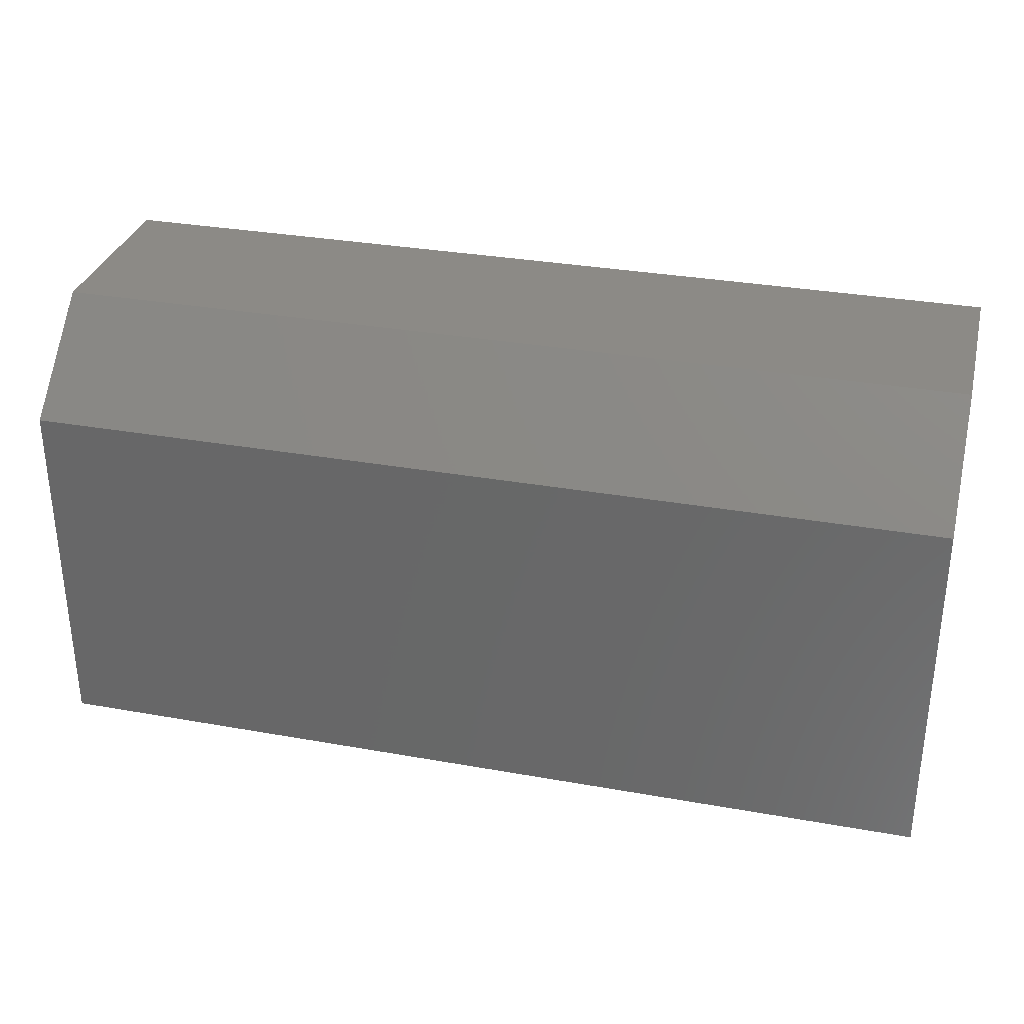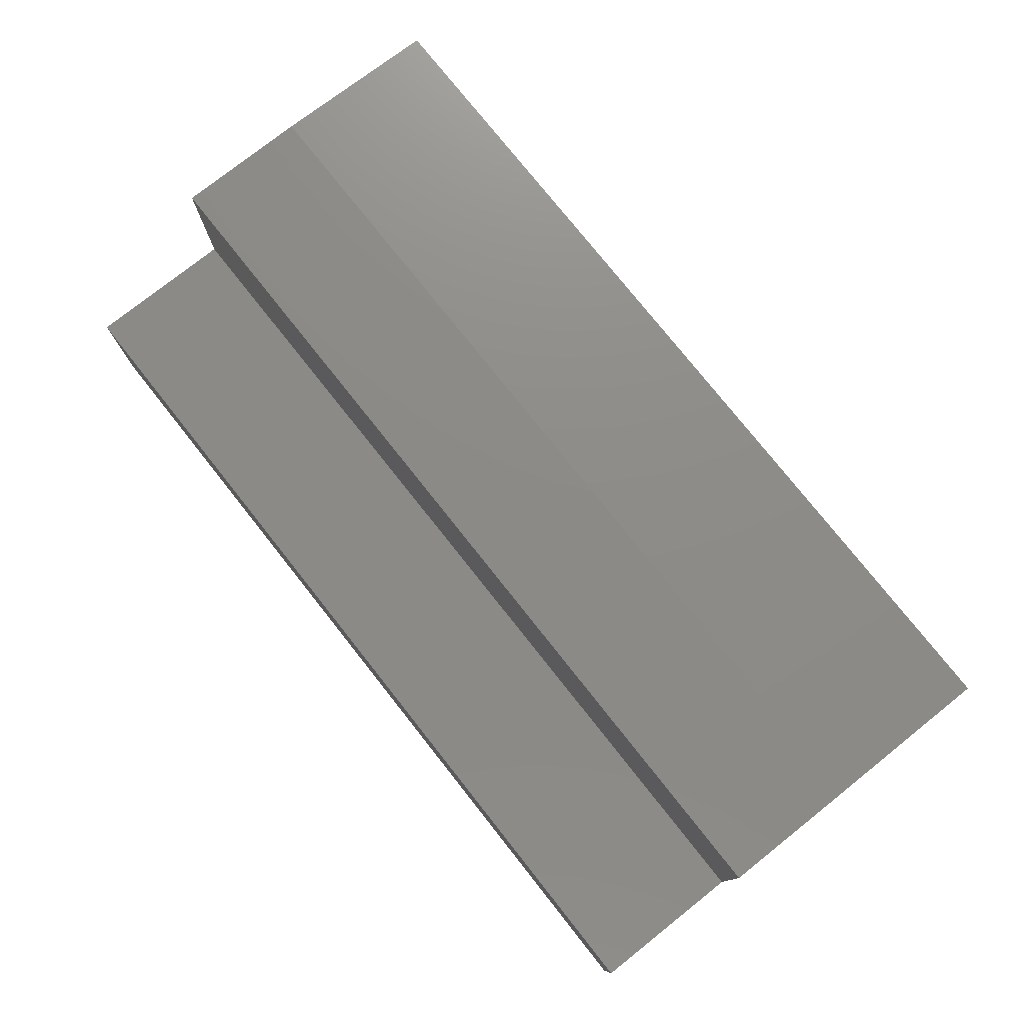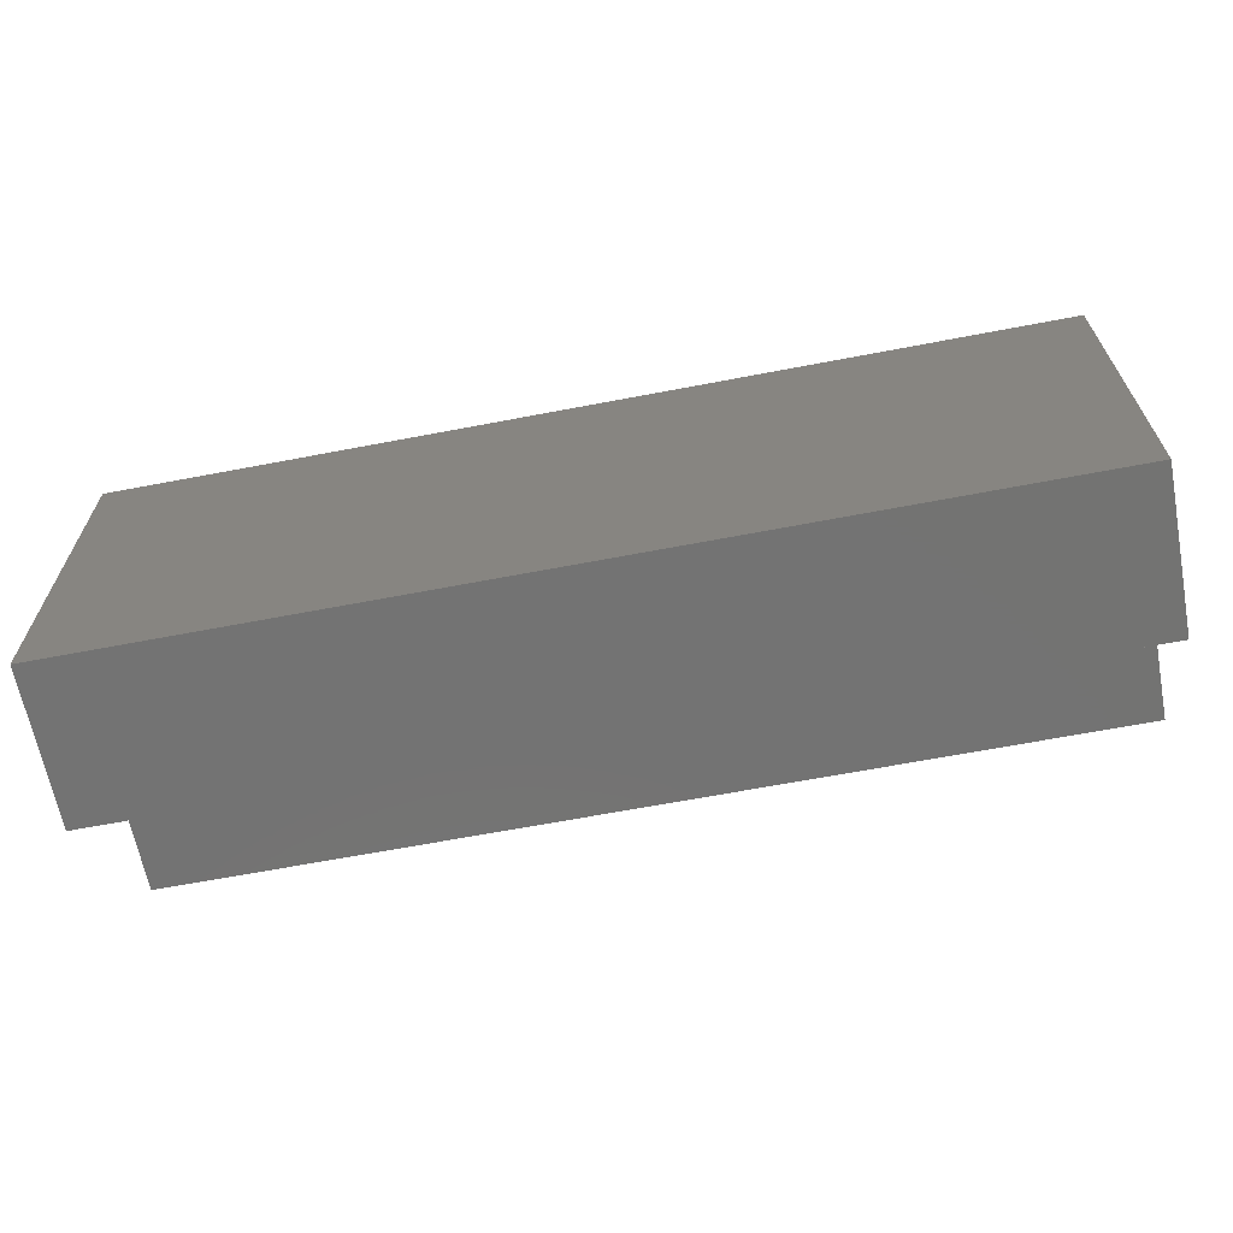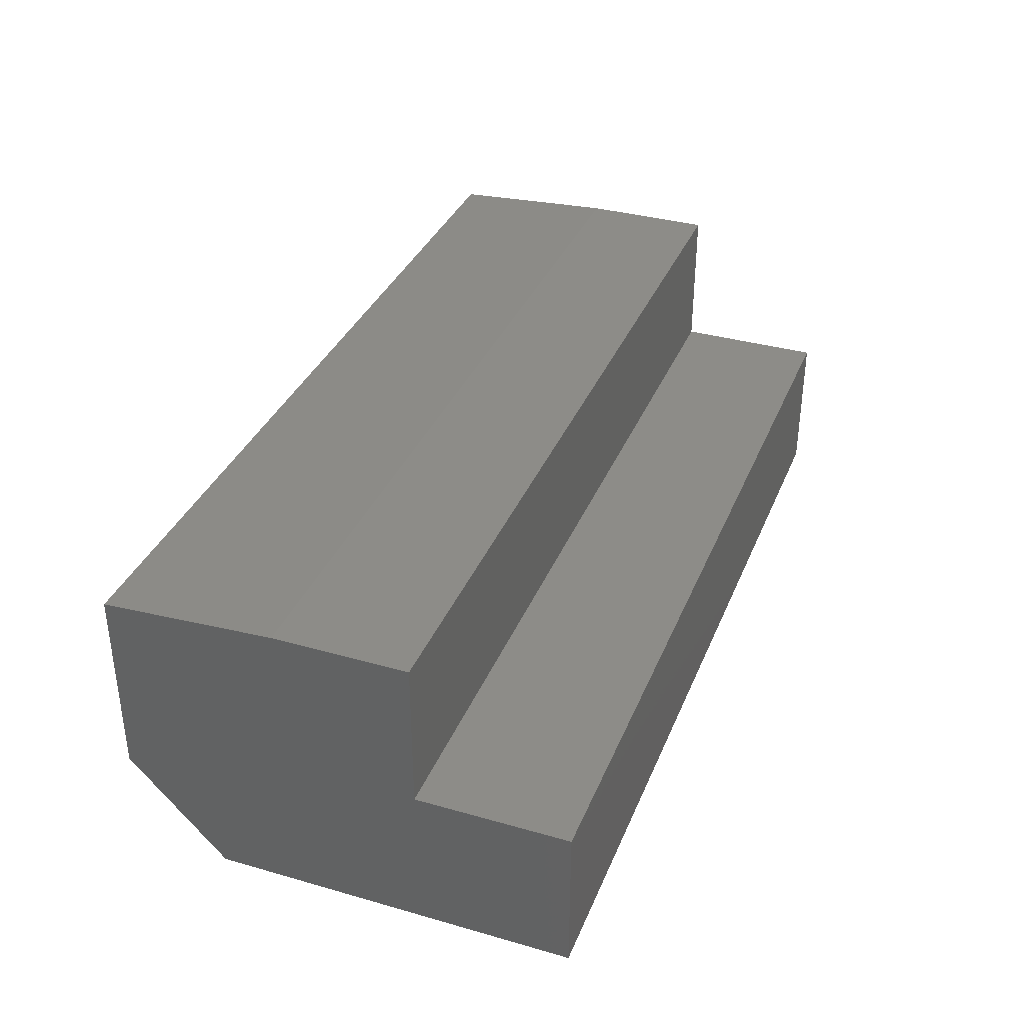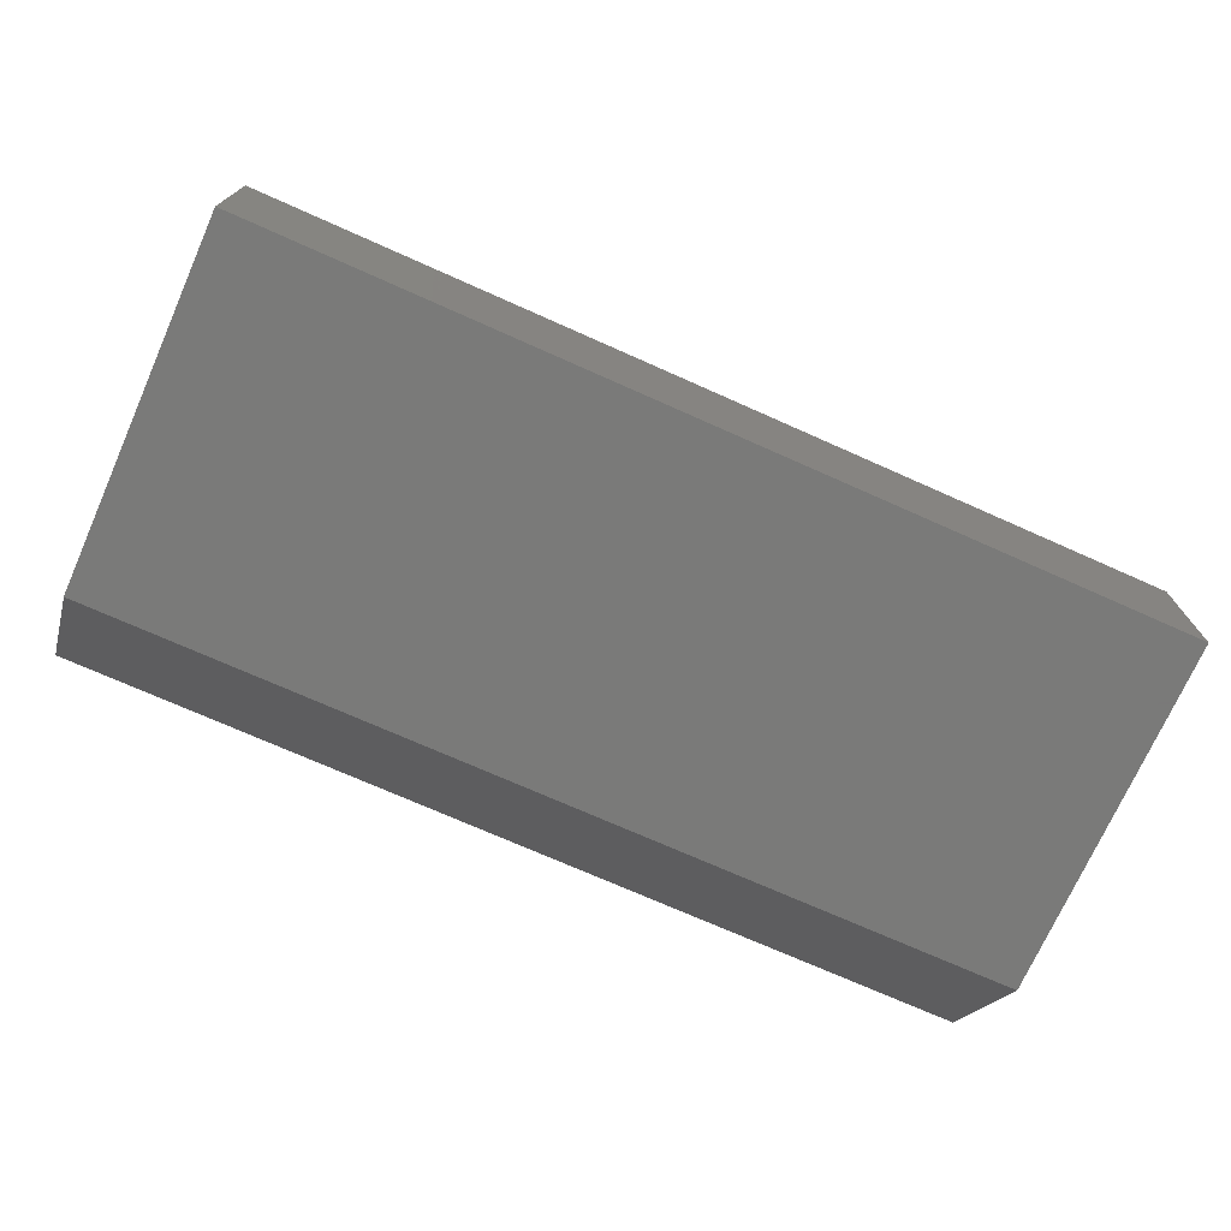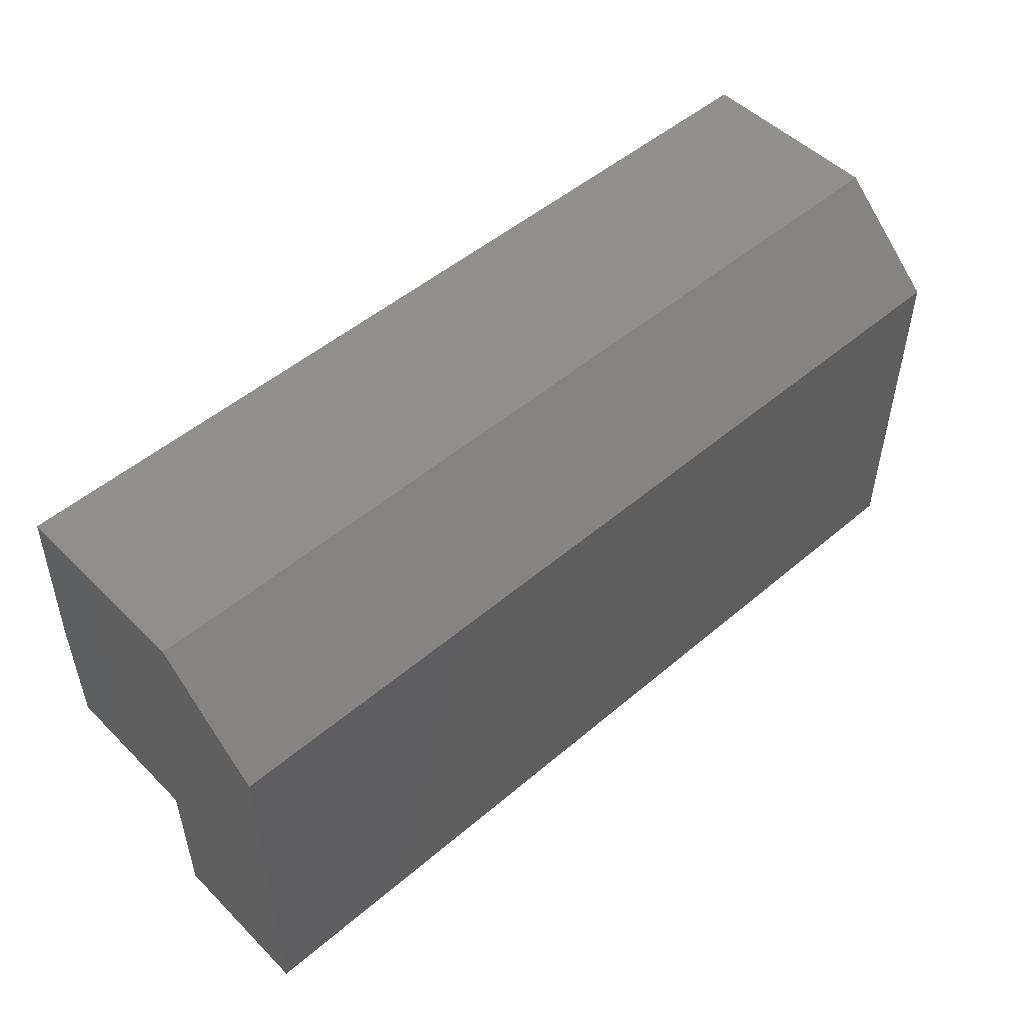
<metadata>
{"format":"stl","ext":"stl","renderer":"f3d","projection":"perspective","resolution":1024,"background":"white","views":[{"elev":32.0,"azim":-165.9,"up":"+Y"},{"elev":77.2,"azim":51.6,"up":"+Z"},{"elev":-65.2,"azim":-169.1,"up":"+Y"},{"elev":35.5,"azim":-69.4,"up":"+Z"},{"elev":-72.8,"azim":-24.0,"up":"+Z"},{"elev":50.4,"azim":137.1,"up":"+Y"}]}
</metadata>
<code>
# stl→obj: 16 verts, 28 faces
v 0 -0.1406 0.2513
v 0 -0.25 0.2513
v 0.75 -0.1406 0.2513
v 0.75 -0.25 0.2513
v 0.75 5.262e-18 0.08594
v 0.75 1.491e-17 0.2435
v 0.75 -0.25 0.1263
v 0.75 -0.375 0
v 0.75 -0.07812 -1.818e-17
v 0.75 -0.375 0.1263
v 0 -0.25 0.1263
v 0 1.491e-17 0.2435
v 0 5.262e-18 0.08594
v 0 -0.375 0.1263
v 0 -0.07812 -1.818e-17
v 0 -0.375 0
f 1 2 3
f 3 2 4
f 5 6 7
f 7 6 3
f 7 3 4
f 8 9 10
f 10 9 5
f 10 5 7
f 2 1 11
f 11 1 12
f 11 12 13
f 11 13 14
f 14 13 15
f 14 15 16
f 13 12 5
f 5 12 6
f 6 12 3
f 3 12 1
f 9 15 5
f 5 15 13
f 2 11 4
f 4 11 7
f 11 14 7
f 7 14 10
f 16 15 8
f 8 15 9
f 14 16 10
f 10 16 8

</code>
